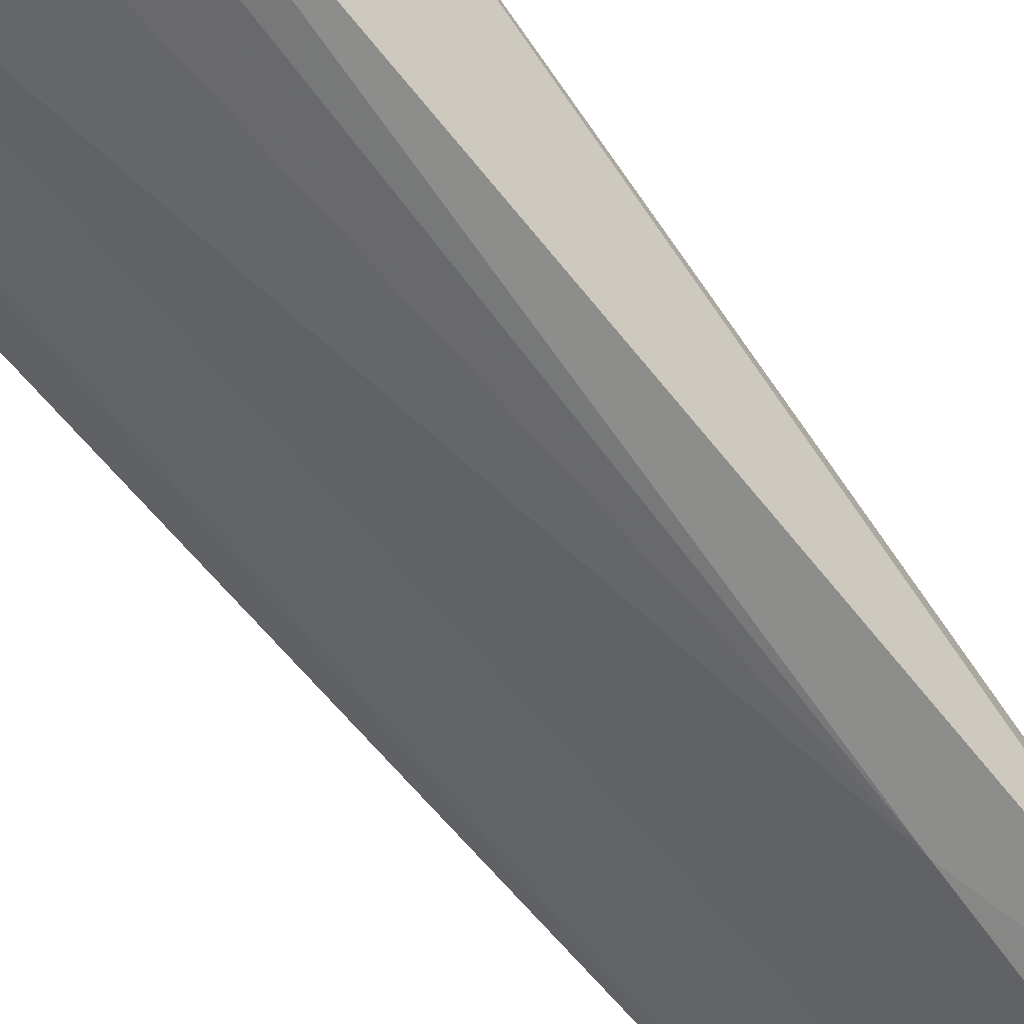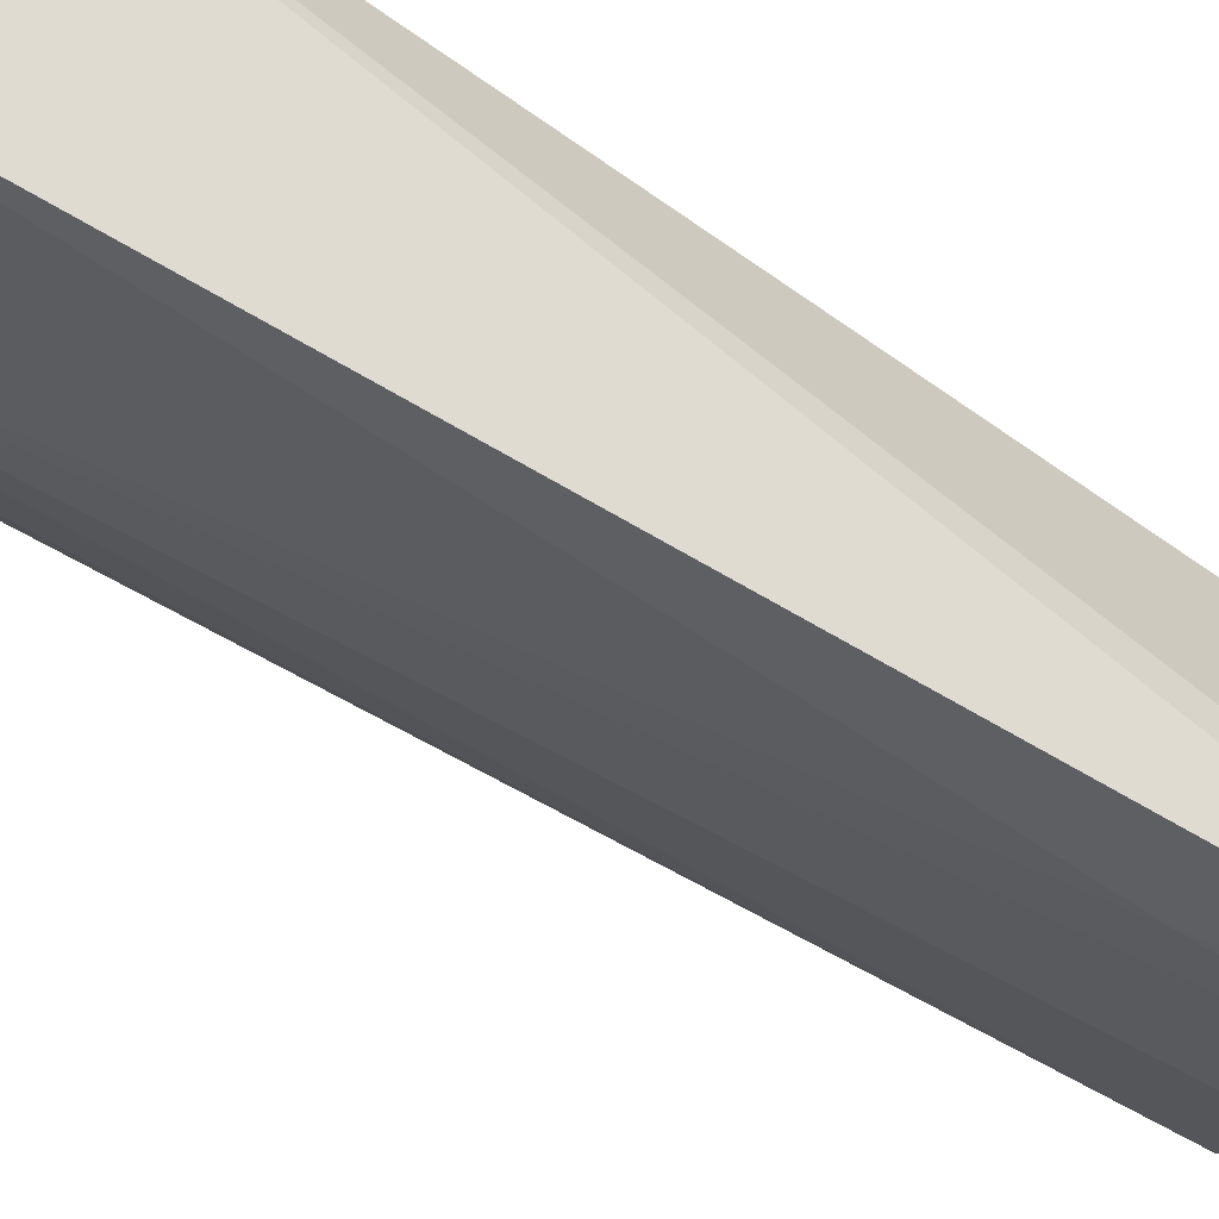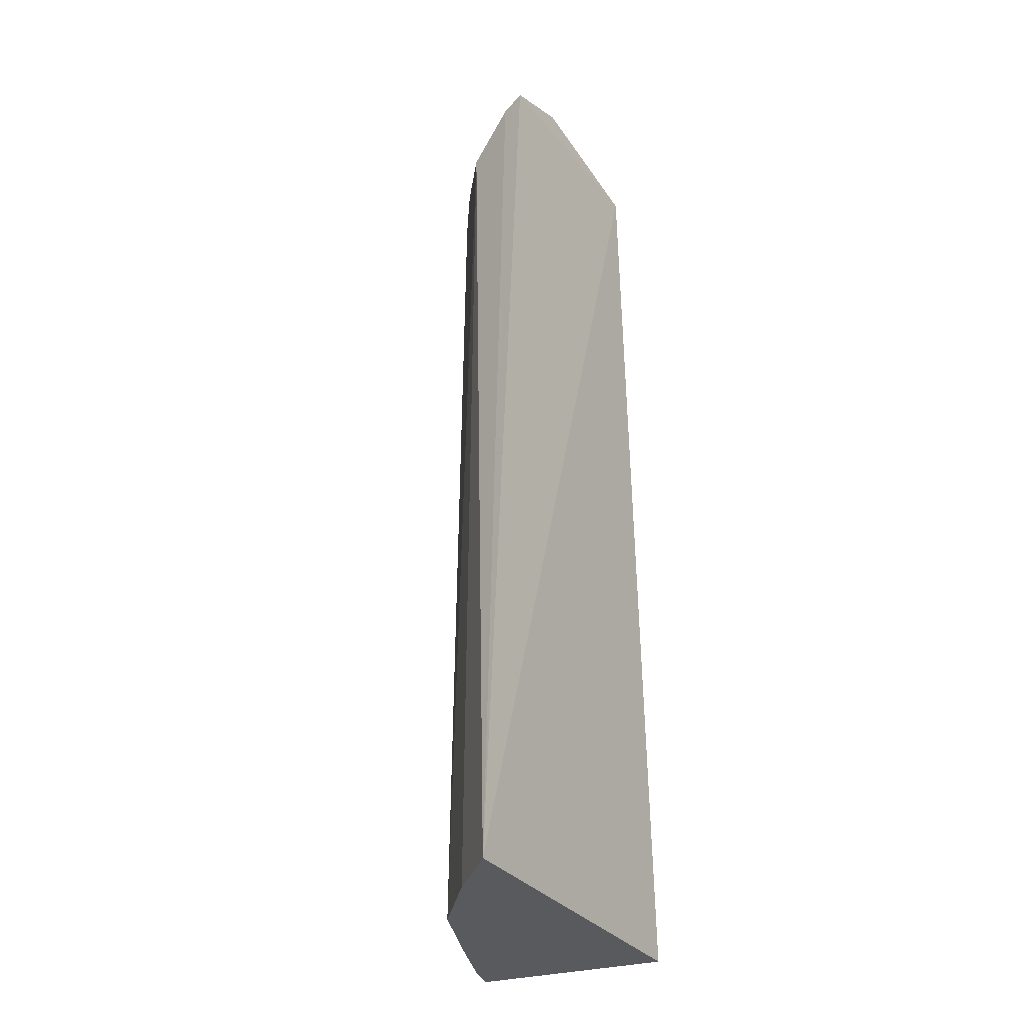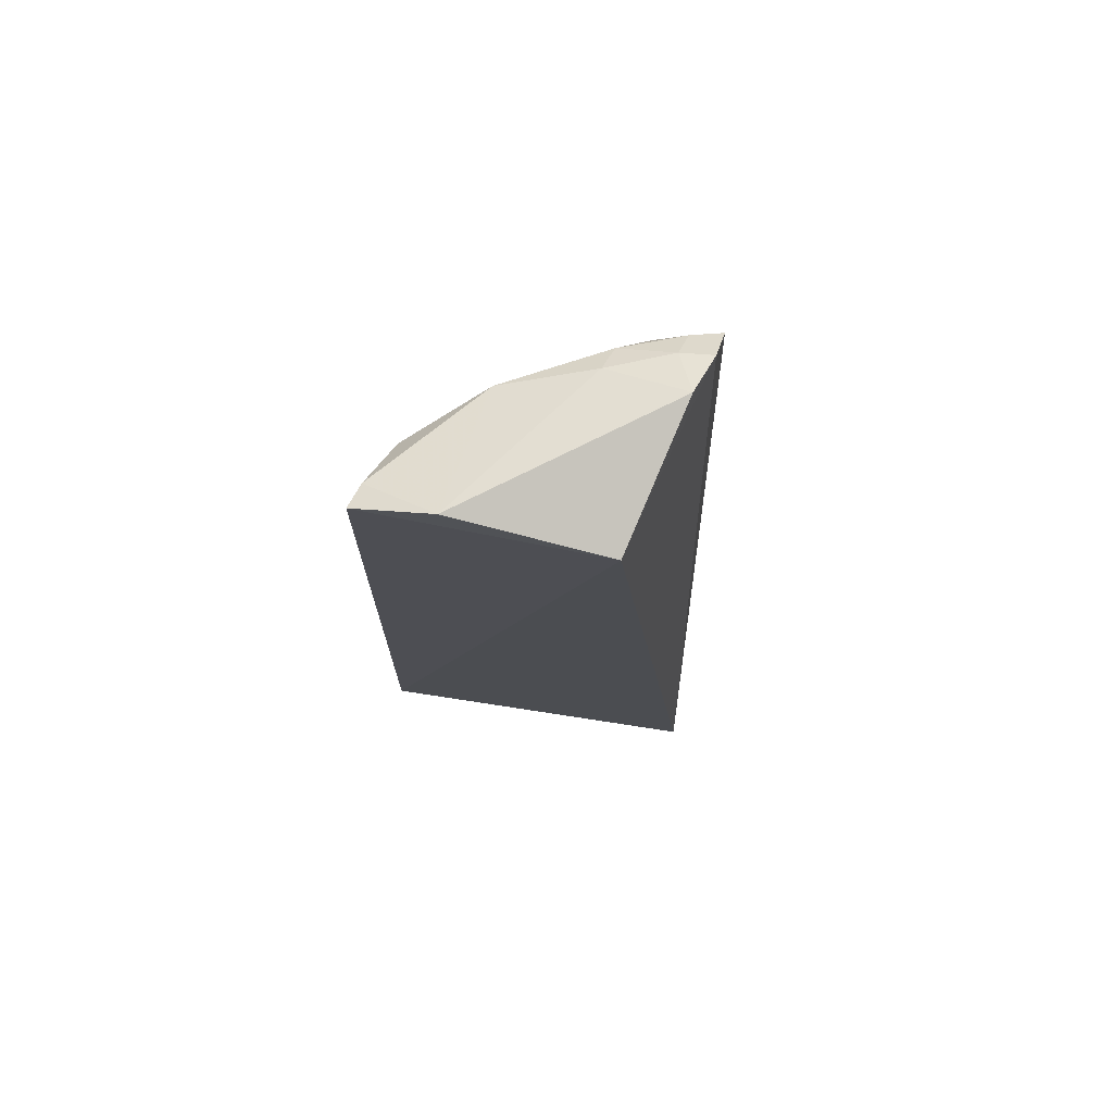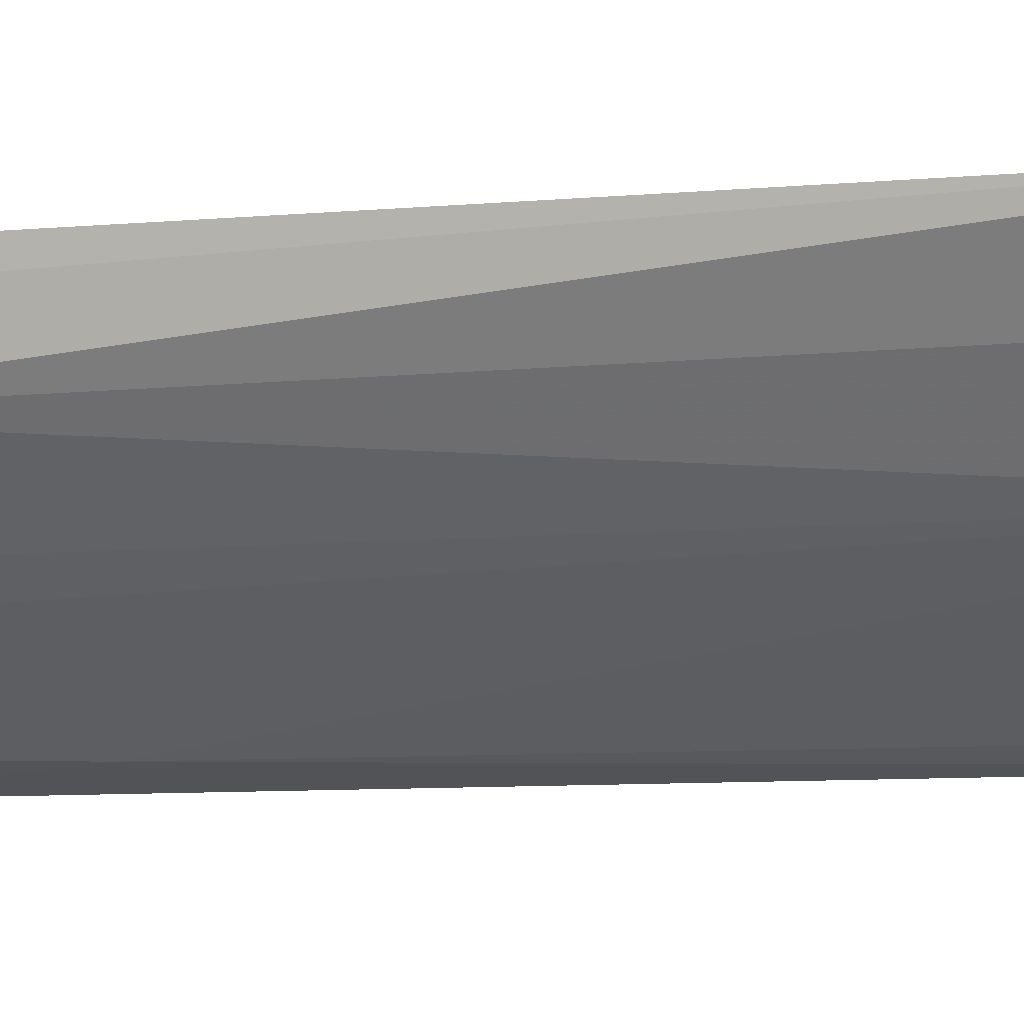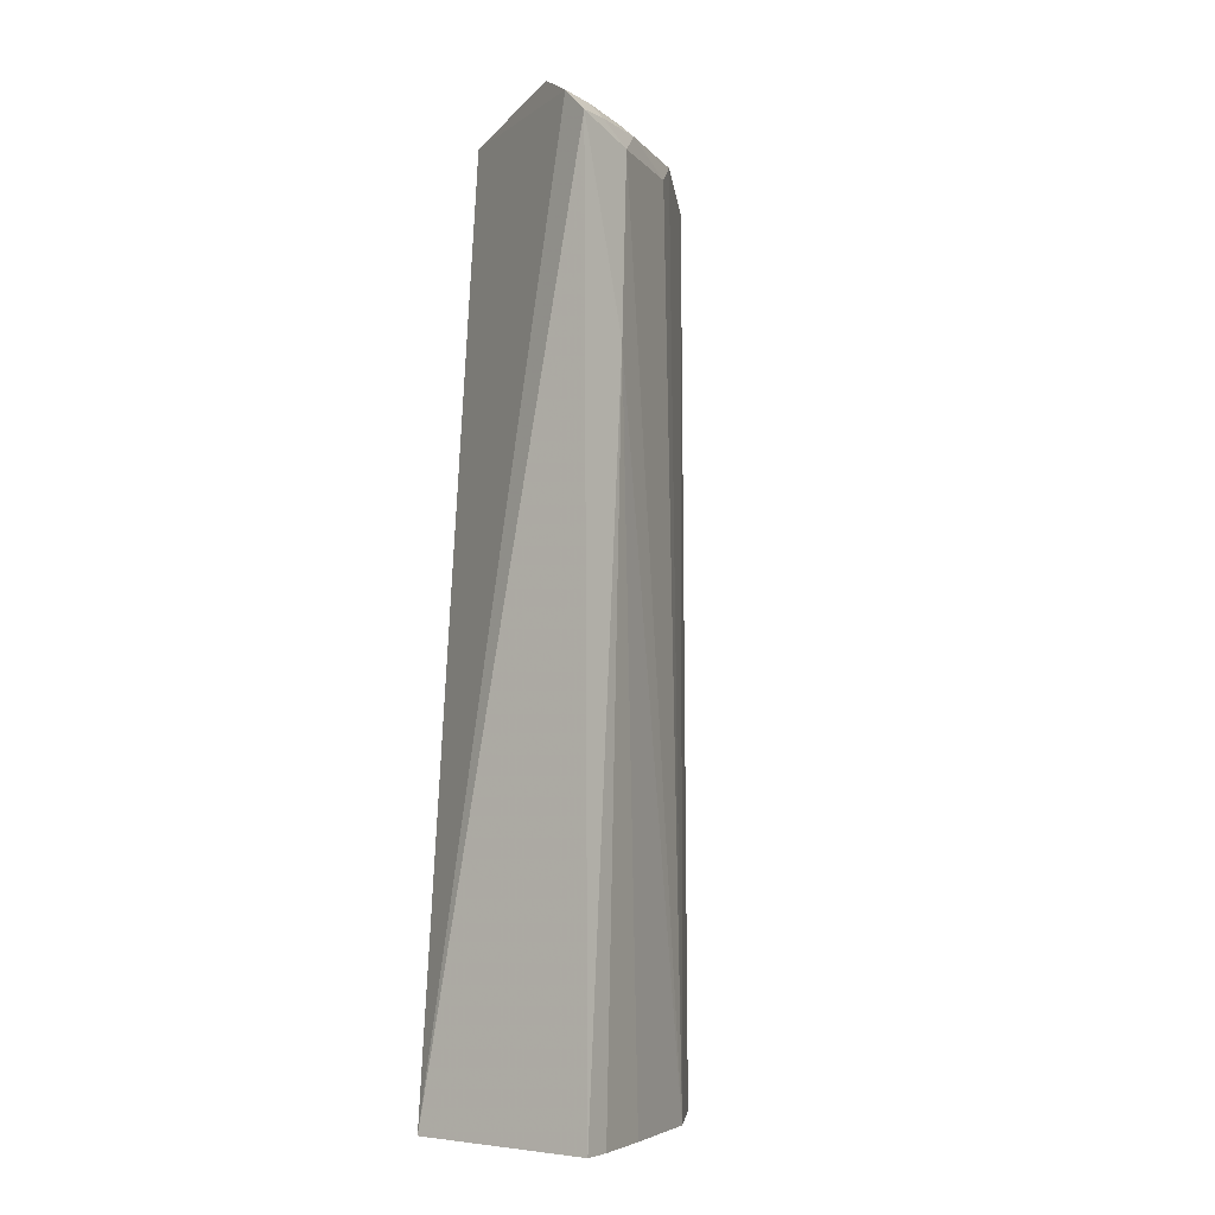
<metadata>
{"format":"obj","ext":"obj","renderer":"f3d","projection":"perspective","resolution":1024,"background":"white","views":[{"elev":-76.0,"azim":-140.2,"up":"+Y"},{"elev":-54.8,"azim":-123.9,"up":"+Y"},{"elev":-31.6,"azim":129.5,"up":"+Z"},{"elev":75.6,"azim":-162.4,"up":"+Z"},{"elev":-8.2,"azim":107.3,"up":"+Y"},{"elev":-4.9,"azim":-34.9,"up":"+Z"}]}
</metadata>
<code>
v 0.01265 -0.2527 0.4368
v 0.144 -0.146 0.007597
v 0.1278 -0.1378 0.4495
v 0.02382 -0.1503 0.447
v -0.01654 -0.171 0.008259
v 0.0167 -0.2176 0.4594
v 0.09231 -0.2045 0.4368
v 0.01328 -0.255 0.007568
v 0.09261 -0.1429 0.462
v 0.01288 -0.2382 0.4491
v 0.1216 -0.1743 0.4262
v 0.03986 -0.2449 0.4264
v 0.09552 -0.2082 0.007576
v 0.1261 -0.1497 0.4459
v 0.05352 -0.2213 0.4451
v 0.03572 -0.2474 0.3419
v 0.08034 -0.2165 0.4262
v 0.1232 -0.1757 0.007576
v 0.0271 -0.2358 0.4463
v 0.05158 -0.2338 0.4368
v 0.02614 -0.2496 0.007563
v 0.02575 -0.2476 0.4368
v 0.05334 -0.2339 0.007576
f 3 2 4
f 5 4 2
f 8 5 2
f 8 1 5
f 9 3 4
f 9 4 6
f 10 5 1
f 10 6 4
f 10 4 5
f 13 11 7
f 14 9 7
f 14 3 9
f 14 7 11
f 14 11 2
f 14 2 3
f 15 9 6
f 15 7 9
f 16 12 1
f 16 1 8
f 16 13 12
f 17 13 7
f 17 12 13
f 18 2 11
f 18 11 13
f 19 15 6
f 19 6 10
f 20 7 15
f 20 17 7
f 20 12 17
f 20 15 19
f 21 16 8
f 21 18 13
f 21 8 2
f 21 2 18
f 22 1 12
f 22 12 20
f 22 20 19
f 22 19 10
f 22 10 1
f 23 21 13
f 23 13 16
f 23 16 21

</code>
